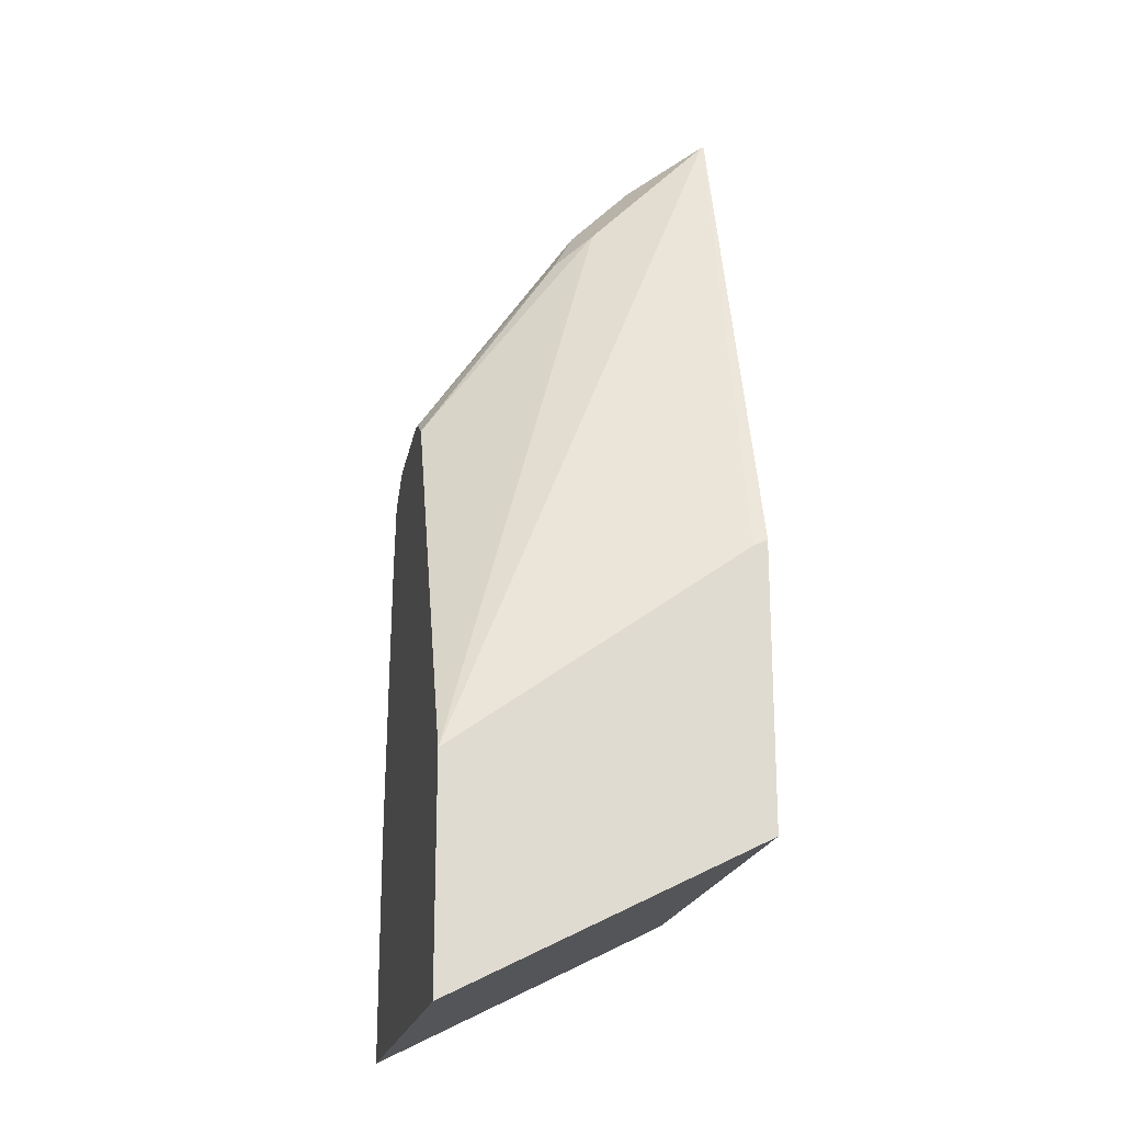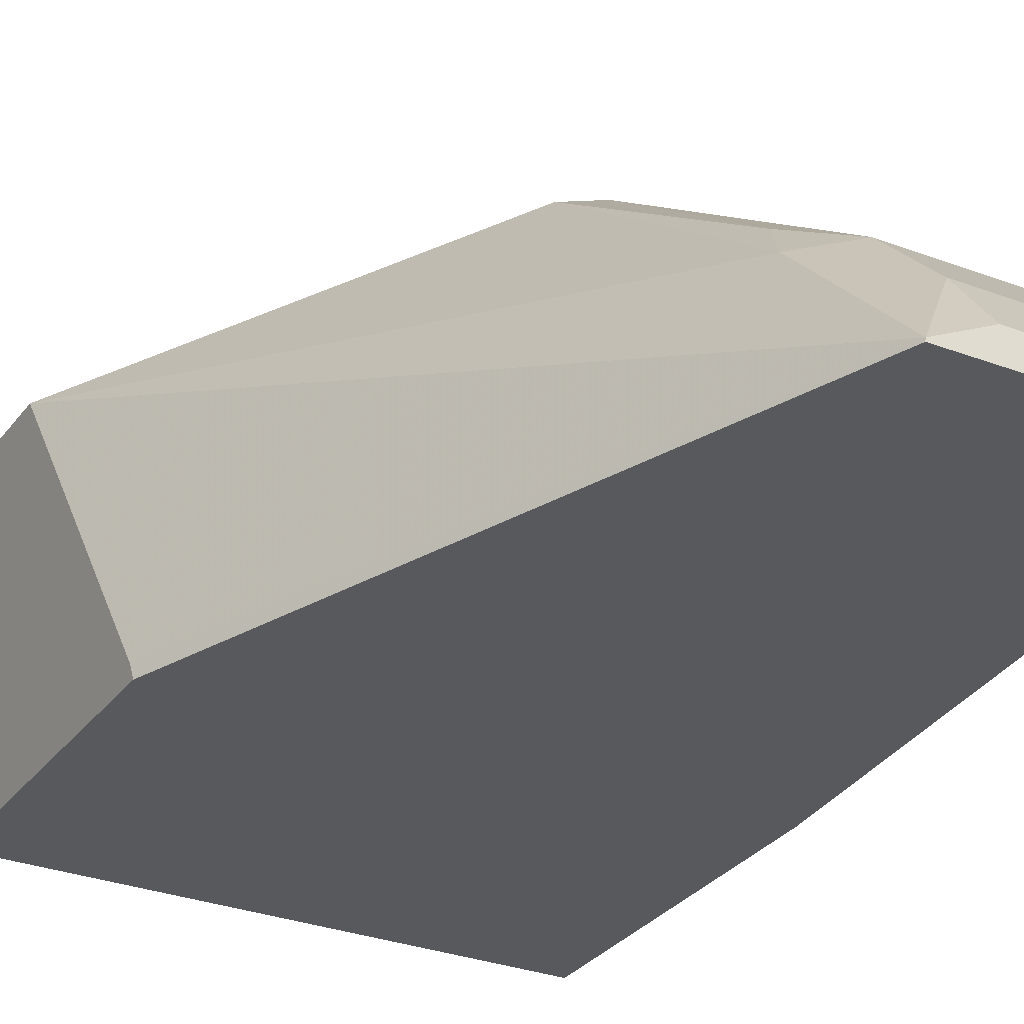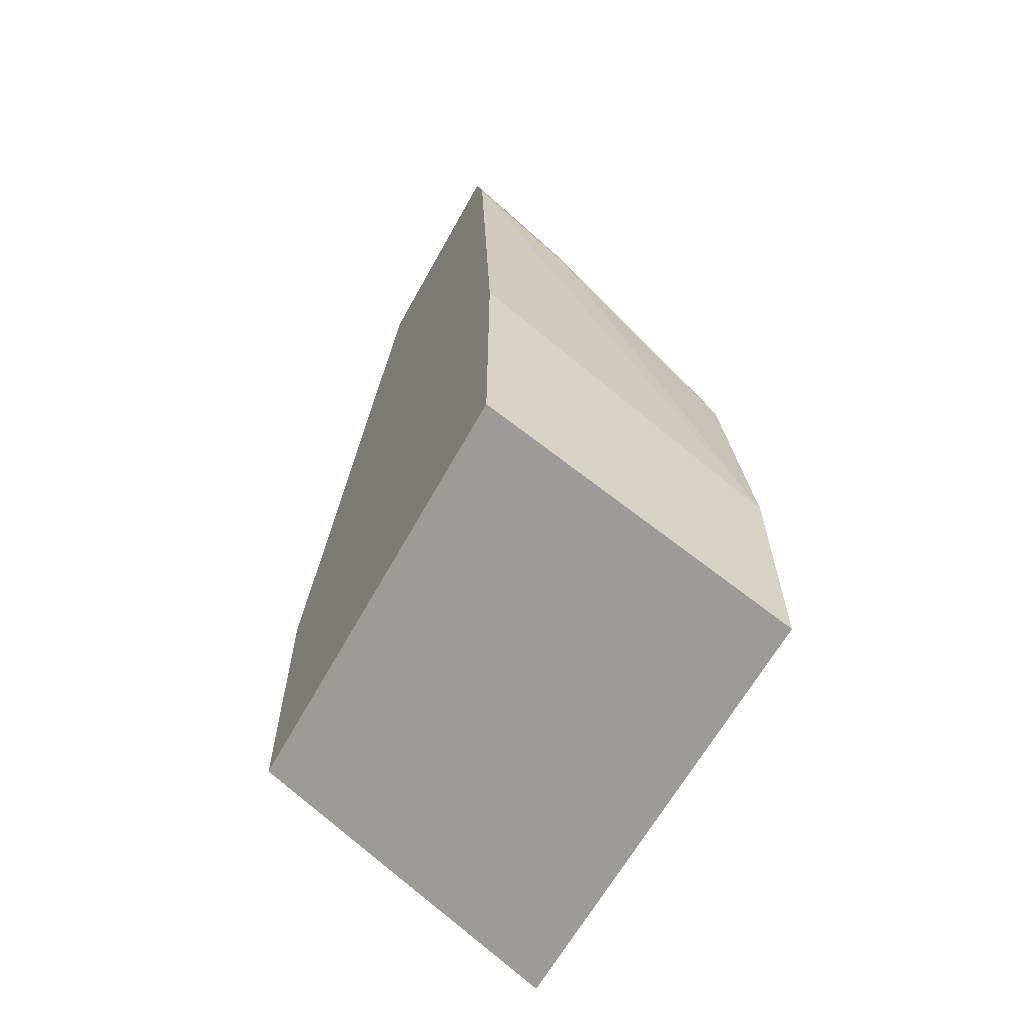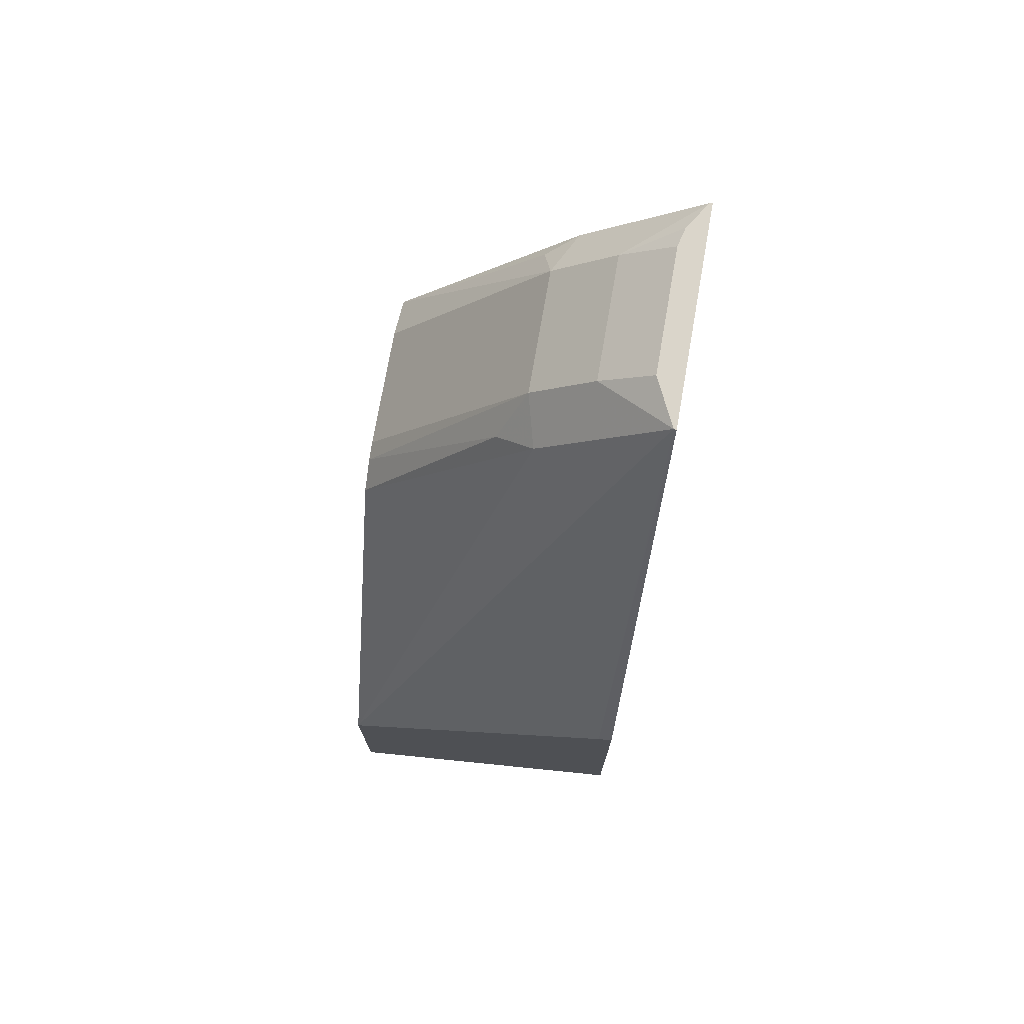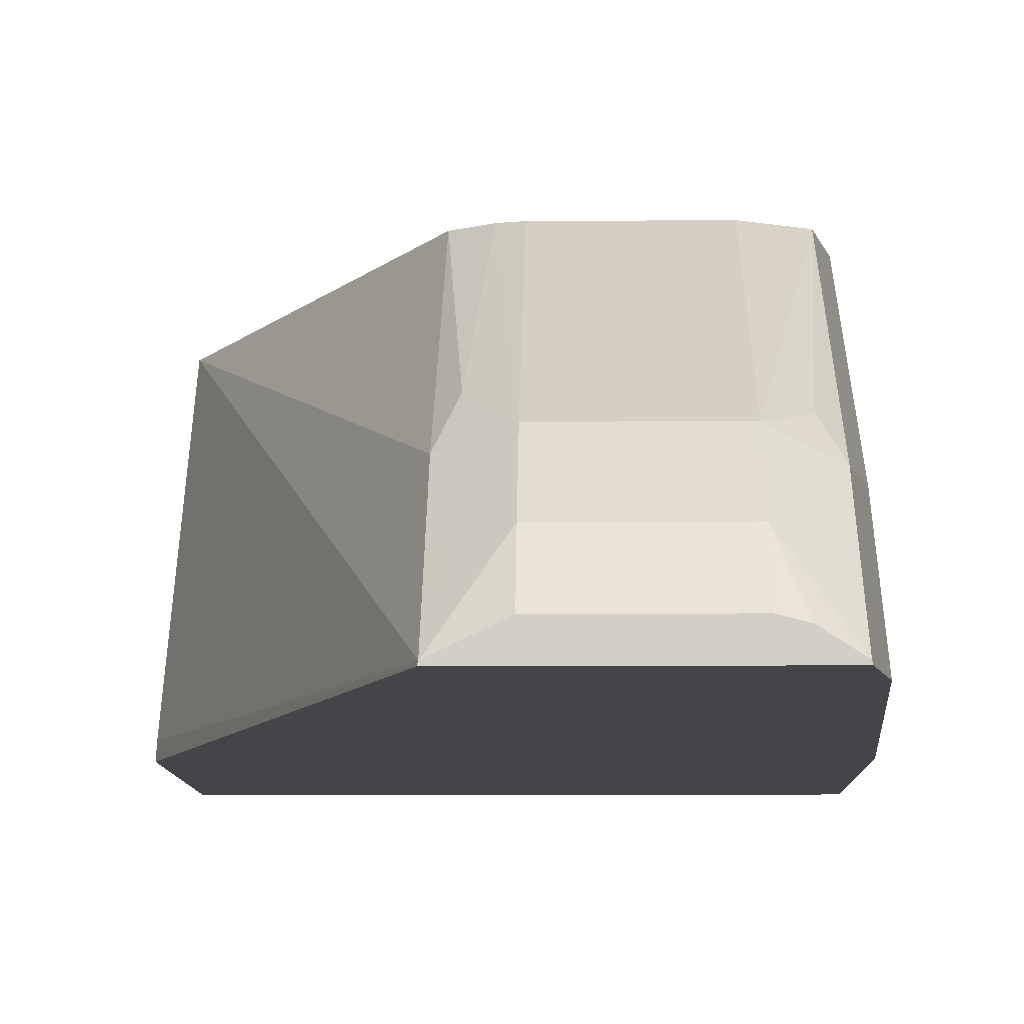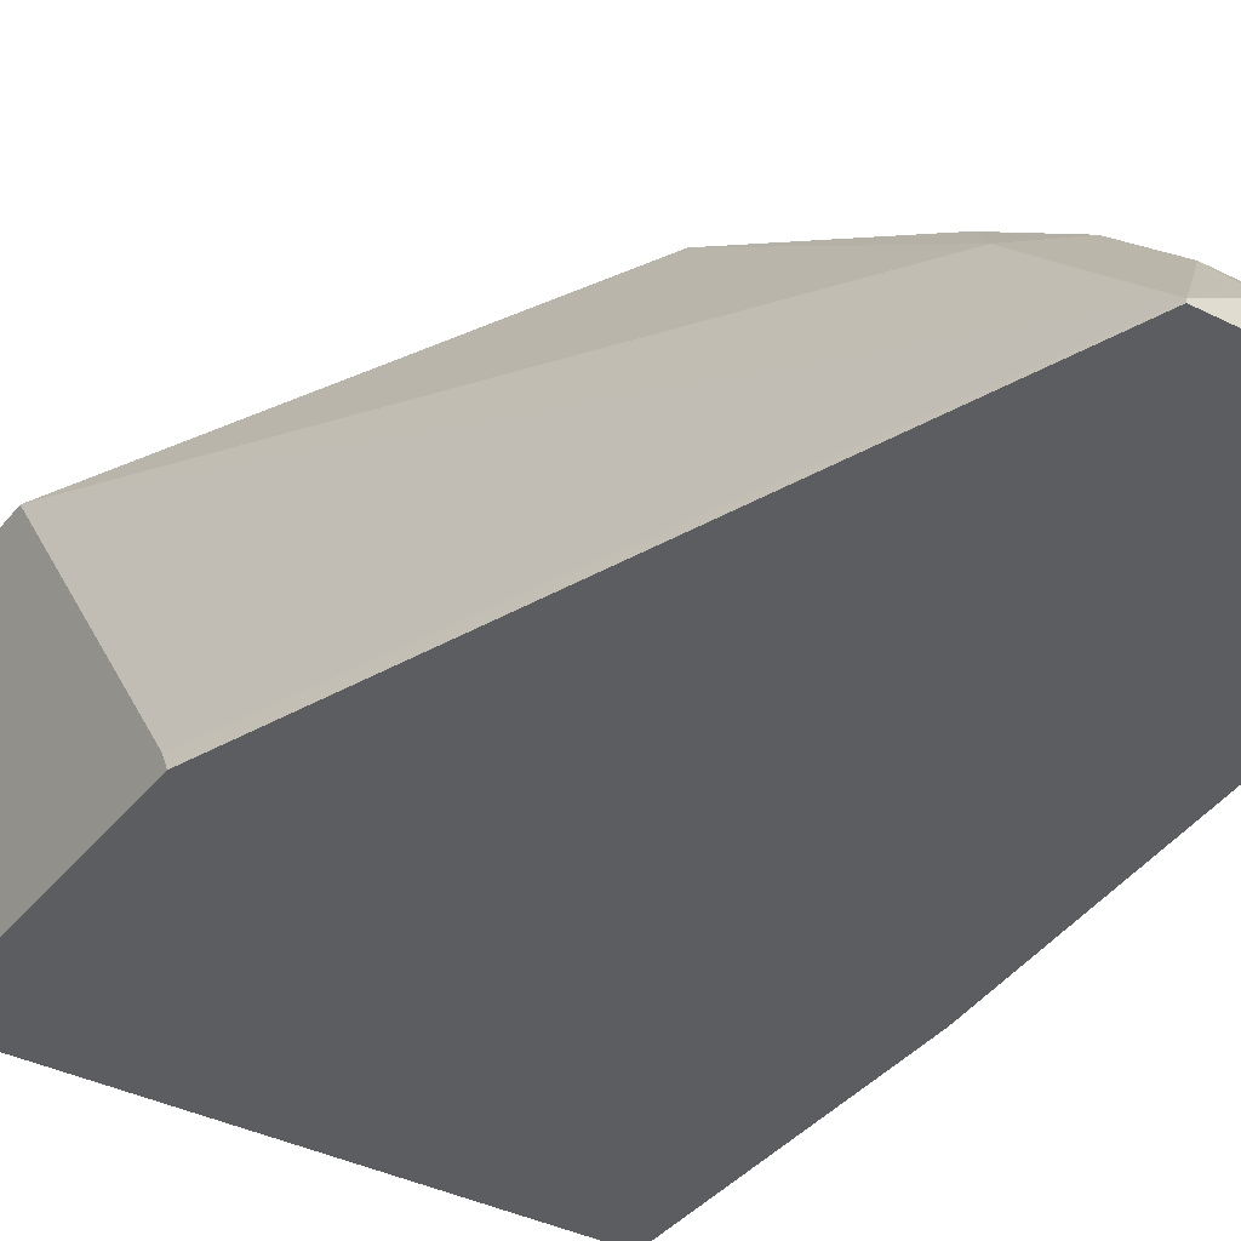
<metadata>
{"format":"obj","ext":"obj","renderer":"f3d","projection":"perspective","resolution":1024,"background":"white","views":[{"elev":-20.0,"azim":-100.7,"up":"+Z"},{"elev":-29.6,"azim":-29.3,"up":"+Y"},{"elev":-63.6,"azim":61.1,"up":"+Z"},{"elev":74.2,"azim":-80.1,"up":"+Z"},{"elev":-9.1,"azim":1.1,"up":"+Y"},{"elev":-36.8,"azim":-33.3,"up":"+Y"}]}
</metadata>
<code>
v -0.2043 -0.2055 -0.2558
v -0.1464 -0.2055 -0.09489
v -0.1464 -0.2053 -0.09489
v -0.2043 -0.2013 -0.2579
v -0.2043 -0.2055 -0.3407
v -0.08003 -0.2055 -0.09489
v -0.1463 -0.2047 -0.09489
v -0.2043 -0.1133 -0.3208
v -0.2043 -0.1133 -0.3869
v -0.06643 -0.2055 -0.3407
v -0.08021 -0.2047 -0.09489
v -0.07549 -0.2055 -0.1153
v -0.07549 -0.1698 -0.151
v -0.08021 -0.1698 -0.1298
v -0.1321 -0.1979 -0.09489
v -0.1321 -0.1824 -0.107
v -0.1463 -0.1864 -0.1132
v -0.1463 -0.1675 -0.1321
v -0.1463 -0.1133 -0.2052
v -0.06643 -0.1133 -0.3869
v -0.06643 -0.2055 -0.251
v -0.08851 -0.1994 -0.09489
v -0.09437 -0.1824 -0.107
v -0.06643 -0.1133 -0.3159
v -0.07549 -0.1133 -0.2264
v -0.08492 -0.1604 -0.1368
v -0.09437 -0.1636 -0.1258
v -0.08021 -0.1133 -0.2052
v -0.09437 -0.1979 -0.09489
v -0.1321 -0.1636 -0.1258
v -0.1415 -0.1557 -0.1416
v -0.1375 -0.1133 -0.1995
v -0.09437 -0.1133 -0.1981
v -0.1321 -0.1133 -0.1981
f 14 26 27
f 13 24 25
f 13 28 14
f 13 25 28
f 12 24 13
f 30 32 31
f 11 23 22
f 11 14 23
f 10 20 24
f 8 20 9
f 8 24 20
f 14 27 23
f 12 21 24
f 14 28 26
f 19 31 32
f 15 23 16
f 16 23 27
f 16 27 30
f 16 30 18
f 16 18 17
f 18 30 31
f 18 31 19
f 22 23 29
f 26 28 27
f 27 28 33
f 27 33 34
f 27 34 30
f 30 34 32
f 8 25 24
f 15 29 23
f 8 28 25
f 10 24 21
f 8 34 33
f 8 33 28
f 1 2 3
f 1 3 4
f 1 4 8
f 1 8 9
f 1 9 5
f 1 10 21
f 1 21 12
f 1 12 6
f 1 6 2
f 2 6 11
f 2 11 22
f 2 22 29
f 2 29 15
f 2 15 7
f 1 5 10
f 3 7 4
f 2 7 3
f 8 32 34
f 8 19 32
f 8 18 19
f 7 17 8
f 7 16 17
f 8 17 18
f 6 14 11
f 6 13 14
f 6 12 13
f 5 20 10
f 5 9 20
f 4 7 8
f 7 15 16

</code>
